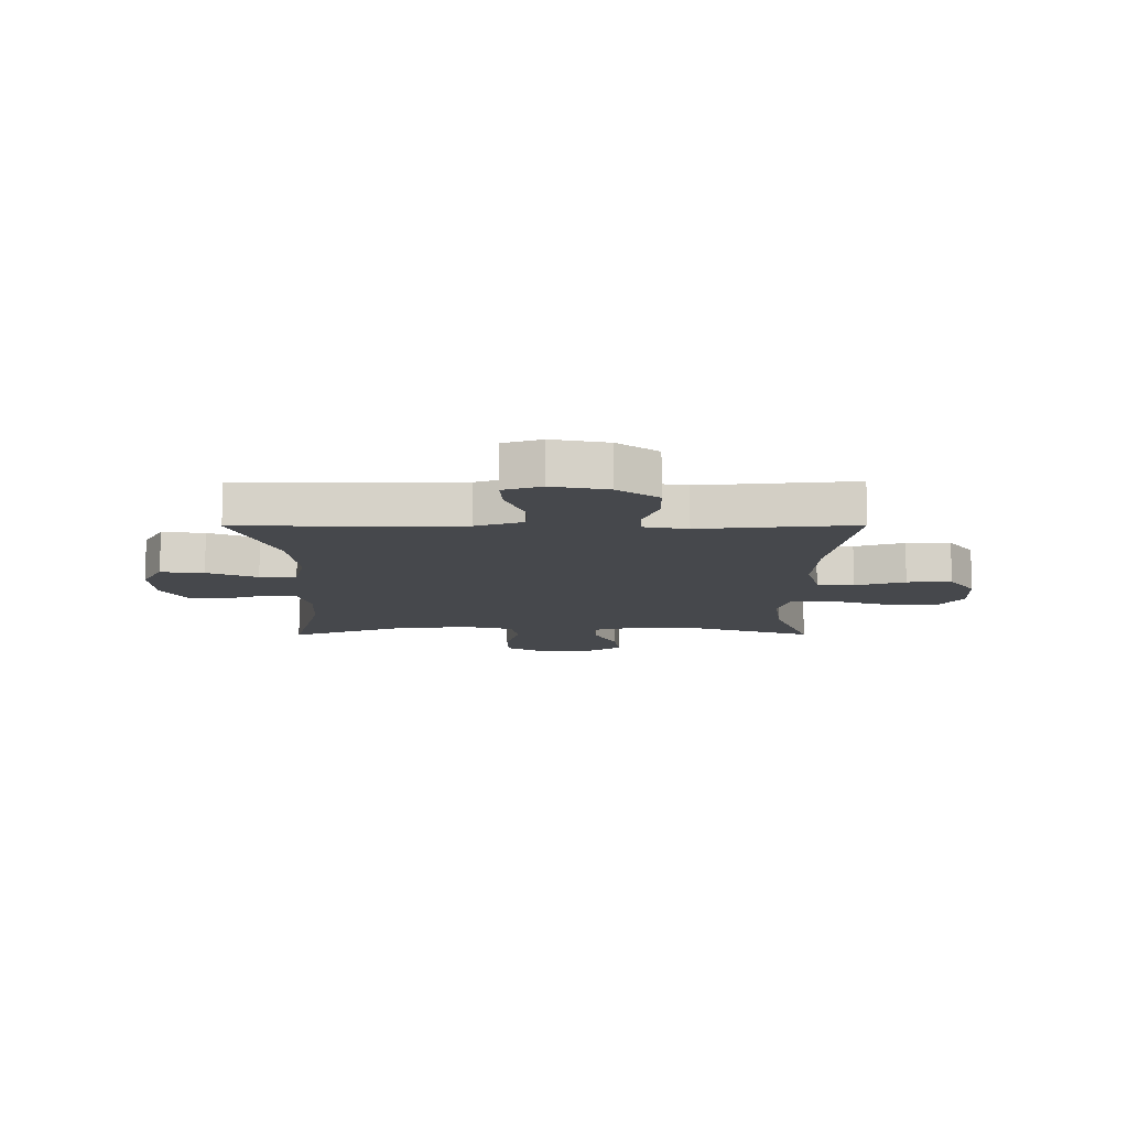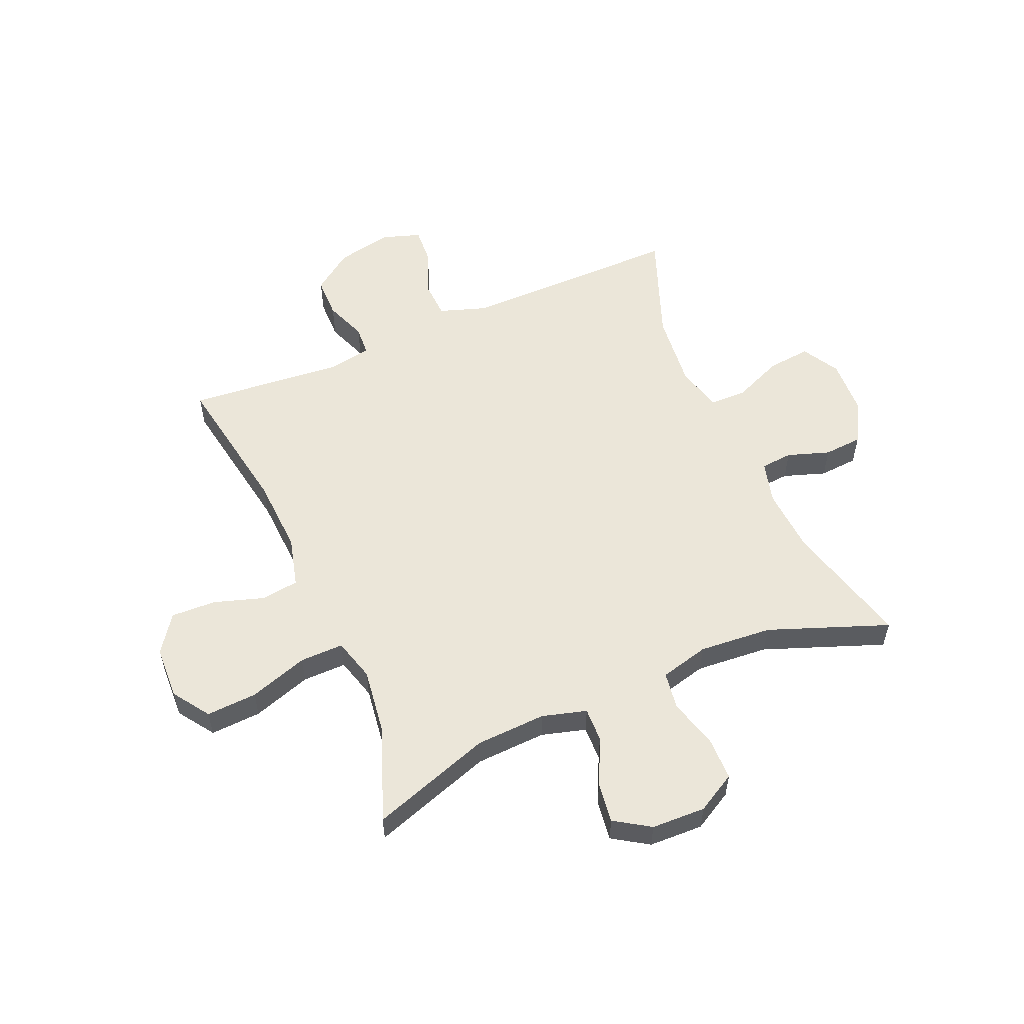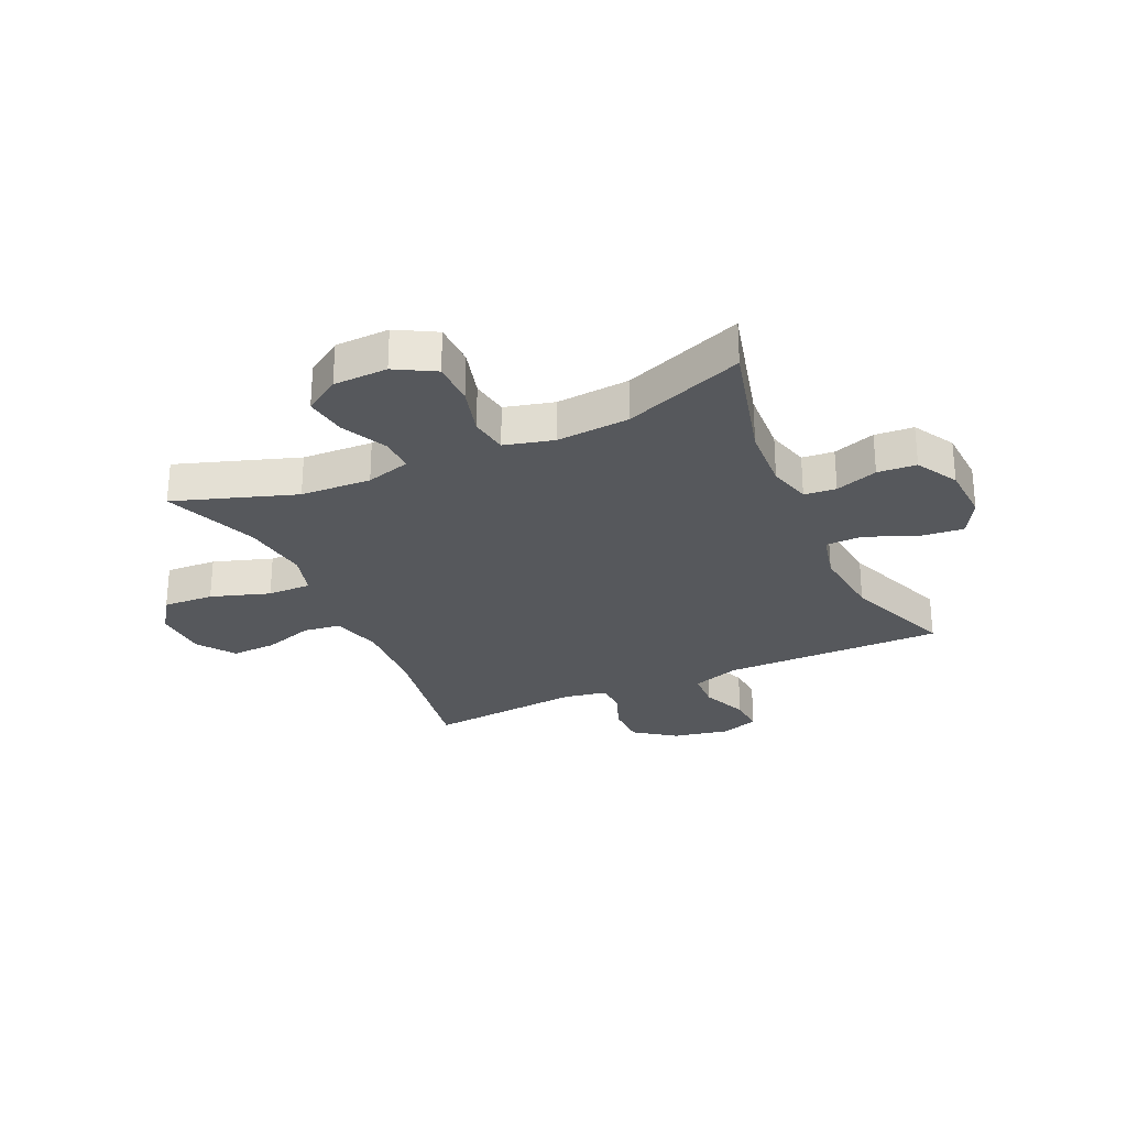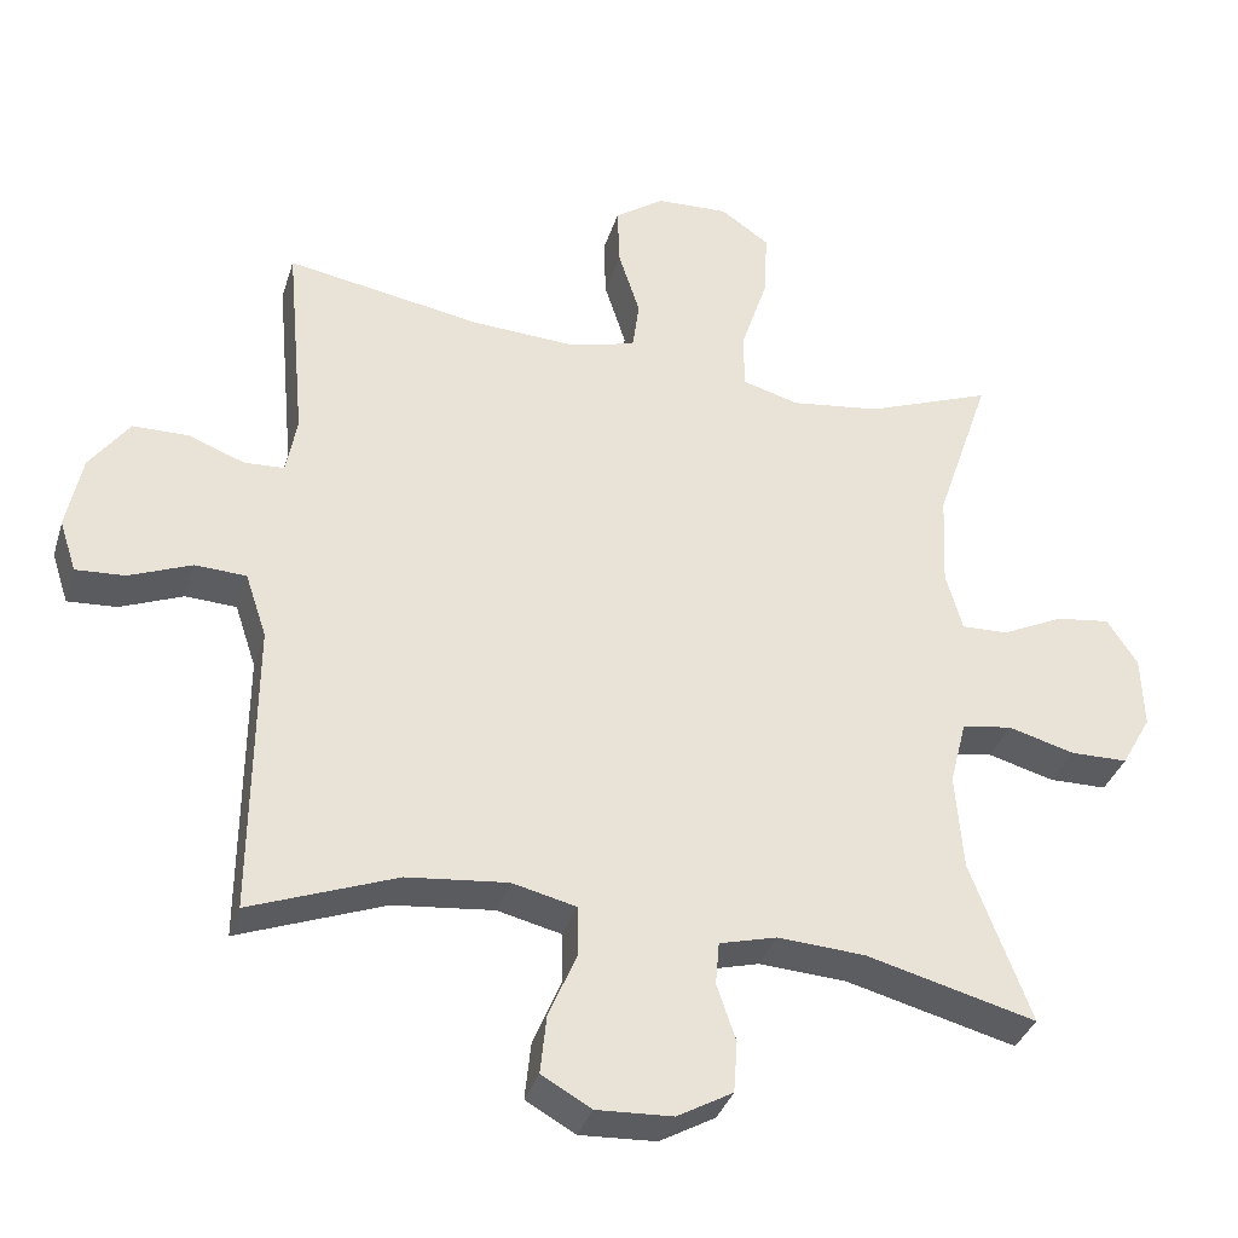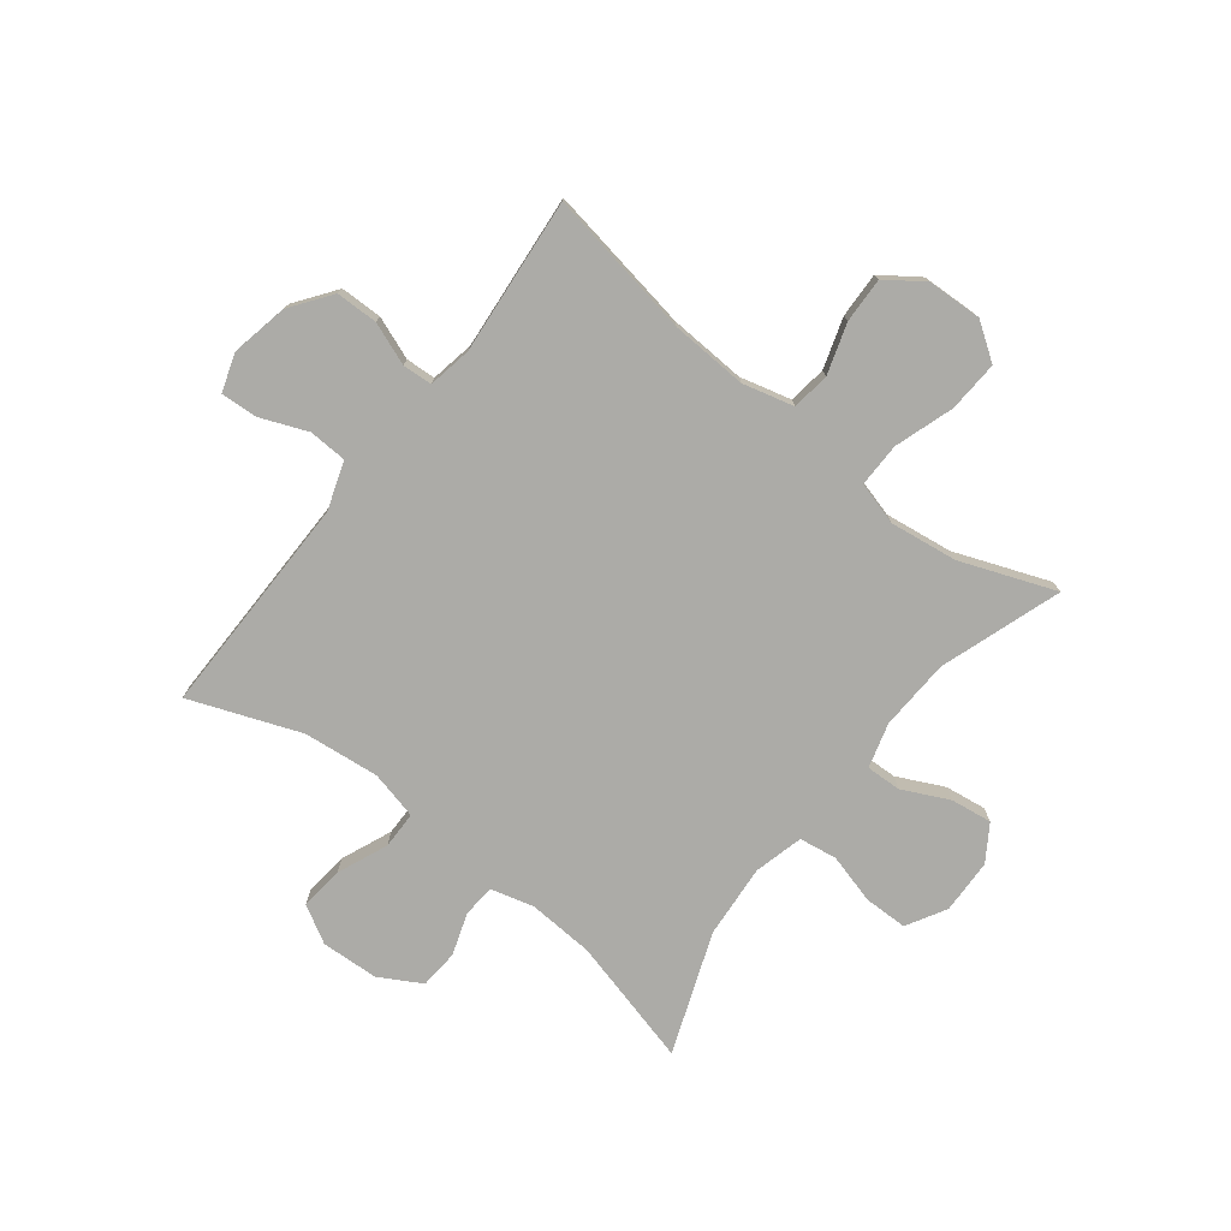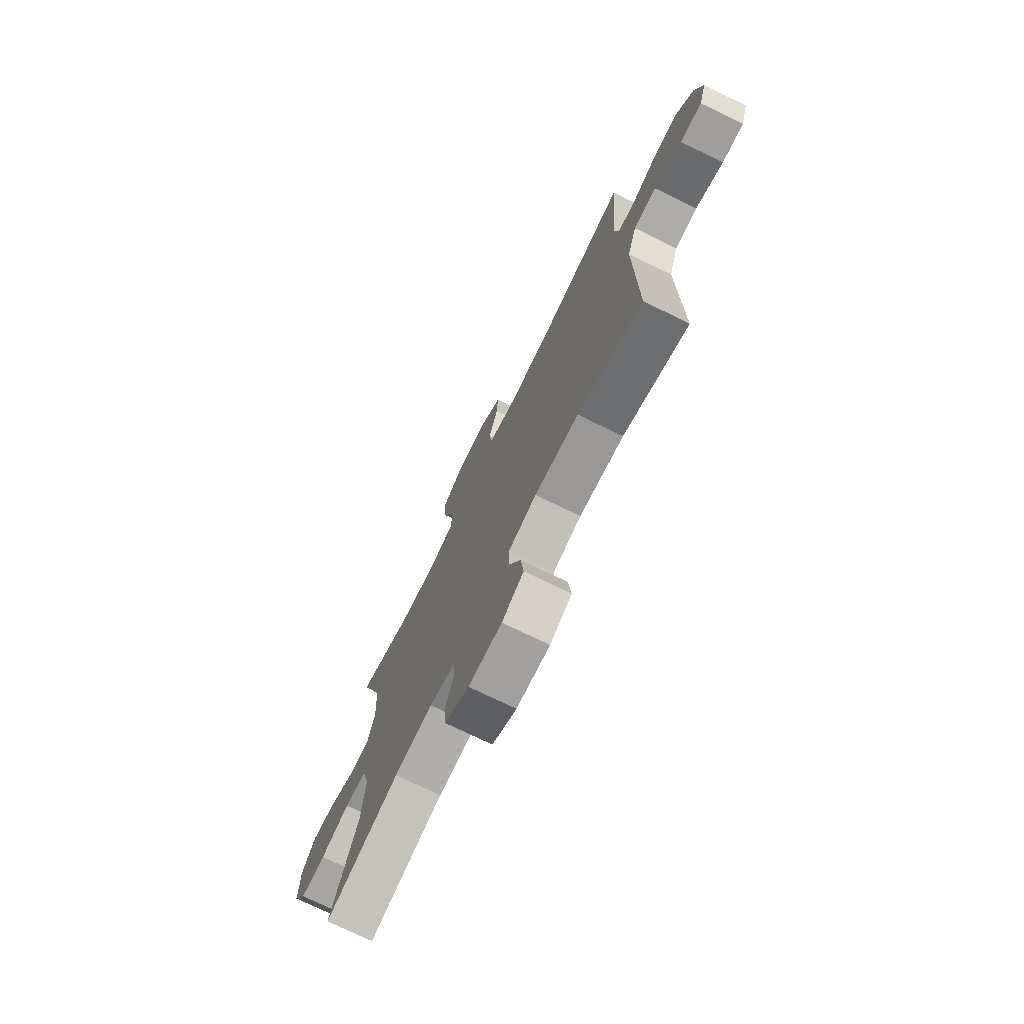
<metadata>
{"format":"obj","ext":"obj","renderer":"f3d","projection":"perspective","resolution":1024,"background":"white","views":[{"elev":-11.5,"azim":-89.7,"up":"+Y"},{"elev":55.3,"azim":66.7,"up":"+Y"},{"elev":-27.8,"azim":114.6,"up":"+Y"},{"elev":-35.1,"azim":-16.4,"up":"+Z"},{"elev":-76.3,"azim":-37.9,"up":"+Y"},{"elev":-74.5,"azim":-116.0,"up":"+Z"}]}
</metadata>
<code>
v -0.5 0.07 0.5
v -0.243 0.07 0.456
v -0.109 0.07 0.449
v -0.02 0.07 0.472
v -0.011 0.07 0.538
v -0.039 0.07 0.626
v -0.042 0.07 0.705
v 0.023 0.07 0.751
v 0.118 0.07 0.755
v 0.182 0.07 0.711
v 0.177 0.07 0.622
v 0.143 0.07 0.519
v 0.142 0.07 0.442
v 0.217 0.07 0.421
v 0.335 0.07 0.437
v 0.5 0.07 0.5
v 0.428 0.07 0.288
v 0.422 0.07 0.164
v 0.444 0.07 0.086
v 0.505 0.07 0.088
v 0.586 0.07 0.127
v 0.658 0.07 0.137
v 0.698 0.07 0.075
v 0.701 0.07 -0.02
v 0.662 0.07 -0.089
v 0.586 0.07 -0.09
v 0.499 0.07 -0.066
v 0.433 0.07 -0.076
v 0.411 0.07 -0.162
v 0.421 0.07 -0.29
v 0.5 0.07 -0.5
v 0.277 0.07 -0.442
v 0.162 0.07 -0.435
v 0.087 0.07 -0.455
v 0.082 0.07 -0.511
v 0.107 0.07 -0.585
v 0.102 0.07 -0.653
v 0.029 0.07 -0.694
v -0.071 0.07 -0.699
v -0.136 0.07 -0.662
v -0.128 0.07 -0.586
v -0.091 0.07 -0.498
v -0.092 0.07 -0.433
v -0.176 0.07 -0.413
v -0.308 0.07 -0.427
v -0.5 0.07 -0.5
v -0.498 0.07 -0.242
v -0.497 0.07 -0.112
v -0.525 0.07 -0.028
v -0.592 0.07 -0.025
v -0.674 0.07 -0.058
v -0.738 0.07 -0.062
v -0.76 0.07 0.005
v -0.74 0.07 0.104
v -0.688 0.07 0.175
v -0.615 0.07 0.176
v -0.541 0.07 0.148
v -0.489 0.07 0.151
v -0.475 0.07 0.227
v -0.5 0 0.5
v -0.243 0 0.456
v -0.109 0 0.449
v -0.02 0 0.472
v -0.011 0 0.538
v -0.039 0 0.626
v -0.042 0 0.705
v 0.023 0 0.751
v 0.118 0 0.755
v 0.182 0 0.711
v 0.177 0 0.622
v 0.143 0 0.519
v 0.142 0 0.442
v 0.217 0 0.421
v 0.335 0 0.437
v 0.5 0 0.5
v 0.428 0 0.288
v 0.422 0 0.164
v 0.444 0 0.086
v 0.505 0 0.088
v 0.586 0 0.127
v 0.658 0 0.137
v 0.698 0 0.075
v 0.701 0 -0.02
v 0.662 0 -0.089
v 0.586 0 -0.09
v 0.499 0 -0.066
v 0.433 0 -0.076
v 0.411 0 -0.162
v 0.421 0 -0.29
v 0.5 0 -0.5
v 0.277 0 -0.442
v 0.162 0 -0.435
v 0.087 0 -0.455
v 0.082 0 -0.511
v 0.107 0 -0.585
v 0.102 0 -0.653
v 0.029 0 -0.694
v -0.071 0 -0.699
v -0.136 0 -0.662
v -0.128 0 -0.586
v -0.091 0 -0.498
v -0.092 0 -0.433
v -0.176 0 -0.413
v -0.308 0 -0.427
v -0.5 0 -0.5
v -0.498 0 -0.242
v -0.497 0 -0.112
v -0.525 0 -0.028
v -0.592 0 -0.025
v -0.674 0 -0.058
v -0.738 0 -0.062
v -0.76 0 0.005
v -0.74 0 0.104
v -0.688 0 0.175
v -0.615 0 0.176
v -0.541 0 0.148
v -0.489 0 0.151
v -0.475 0 0.227
f 55 56 57
f 54 55 57
f 53 54 57
f 52 53 57
f 51 52 57
f 50 51 57
f 49 50 57 58
f 48 49 58
f 47 48 58 59
f 45 46 47 59
f 40 41 42
f 39 40 42
f 38 39 42
f 37 38 42
f 36 37 42
f 35 36 42
f 34 35 42 43
f 33 34 43 44
f 30 31 32
f 32 33 44
f 30 32 44
f 29 30 44
f 25 26 27
f 24 25 27
f 23 24 27
f 22 23 27
f 21 22 27
f 20 21 27
f 19 20 27 28
f 59 1 2
f 45 59 2
f 44 45 2
f 29 44 2
f 28 29 2
f 19 28 2
f 18 19 2
f 10 11 12
f 9 10 12
f 8 9 12
f 7 8 12
f 6 7 12
f 5 6 12
f 4 5 12 13
f 3 4 13 14
f 2 3 14
f 18 2 14
f 17 18 14
f 17 14 15
f 15 16 17
f 116 115 114
f 116 114 113
f 116 113 112
f 116 112 111
f 116 111 110
f 116 110 109
f 117 116 109 108
f 117 108 107
f 118 117 107 106
f 118 106 105 104
f 101 100 99
f 101 99 98
f 101 98 97
f 101 97 96
f 101 96 95
f 101 95 94
f 102 101 94 93
f 103 102 93 92
f 91 90 89
f 103 92 91
f 103 91 89
f 103 89 88
f 86 85 84
f 86 84 83
f 86 83 82
f 86 82 81
f 86 81 80
f 86 80 79
f 87 86 79 78
f 61 60 118
f 61 118 104
f 61 104 103
f 61 103 88
f 61 88 87
f 61 87 78
f 61 78 77
f 71 70 69
f 71 69 68
f 71 68 67
f 71 67 66
f 71 66 65
f 71 65 64
f 72 71 64 63
f 73 72 63 62
f 73 62 61
f 73 61 77
f 73 77 76
f 74 73 76
f 76 75 74
f 1 60 61 2
f 2 61 62 3
f 3 62 63 4
f 4 63 64 5
f 5 64 65 6
f 6 65 66 7
f 7 66 67 8
f 8 67 68 9
f 9 68 69 10
f 10 69 70 11
f 11 70 71 12
f 12 71 72 13
f 13 72 73 14
f 14 73 74 15
f 15 74 75 16
f 16 75 76 17
f 17 76 77 18
f 18 77 78 19
f 19 78 79 20
f 20 79 80 21
f 21 80 81 22
f 22 81 82 23
f 23 82 83 24
f 24 83 84 25
f 25 84 85 26
f 26 85 86 27
f 27 86 87 28
f 28 87 88 29
f 29 88 89 30
f 30 89 90 31
f 31 90 91 32
f 32 91 92 33
f 33 92 93 34
f 34 93 94 35
f 35 94 95 36
f 36 95 96 37
f 37 96 97 38
f 38 97 98 39
f 39 98 99 40
f 40 99 100 41
f 41 100 101 42
f 42 101 102 43
f 43 102 103 44
f 44 103 104 45
f 45 104 105 46
f 46 105 106 47
f 47 106 107 48
f 48 107 108 49
f 49 108 109 50
f 50 109 110 51
f 51 110 111 52
f 52 111 112 53
f 53 112 113 54
f 54 113 114 55
f 55 114 115 56
f 56 115 116 57
f 57 116 117 58
f 58 117 118 59
f 59 118 60 1

</code>
